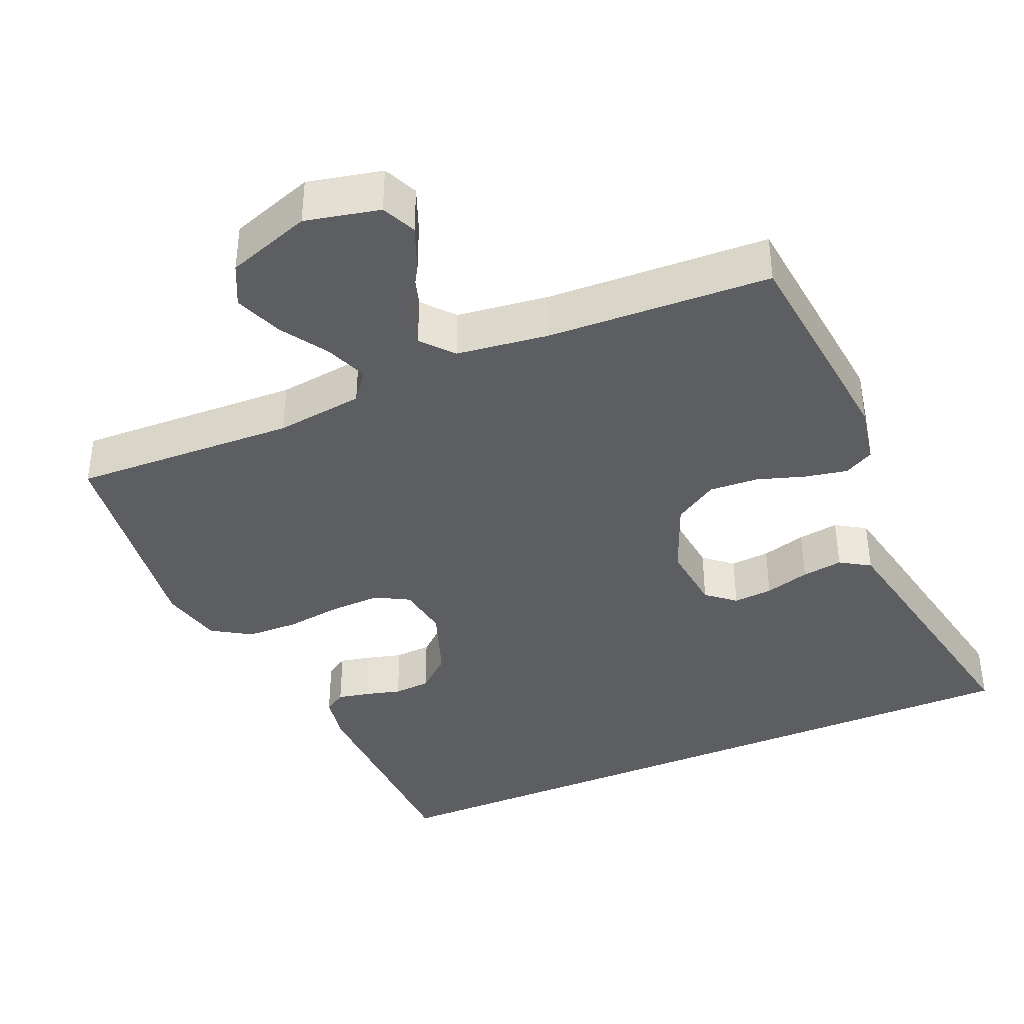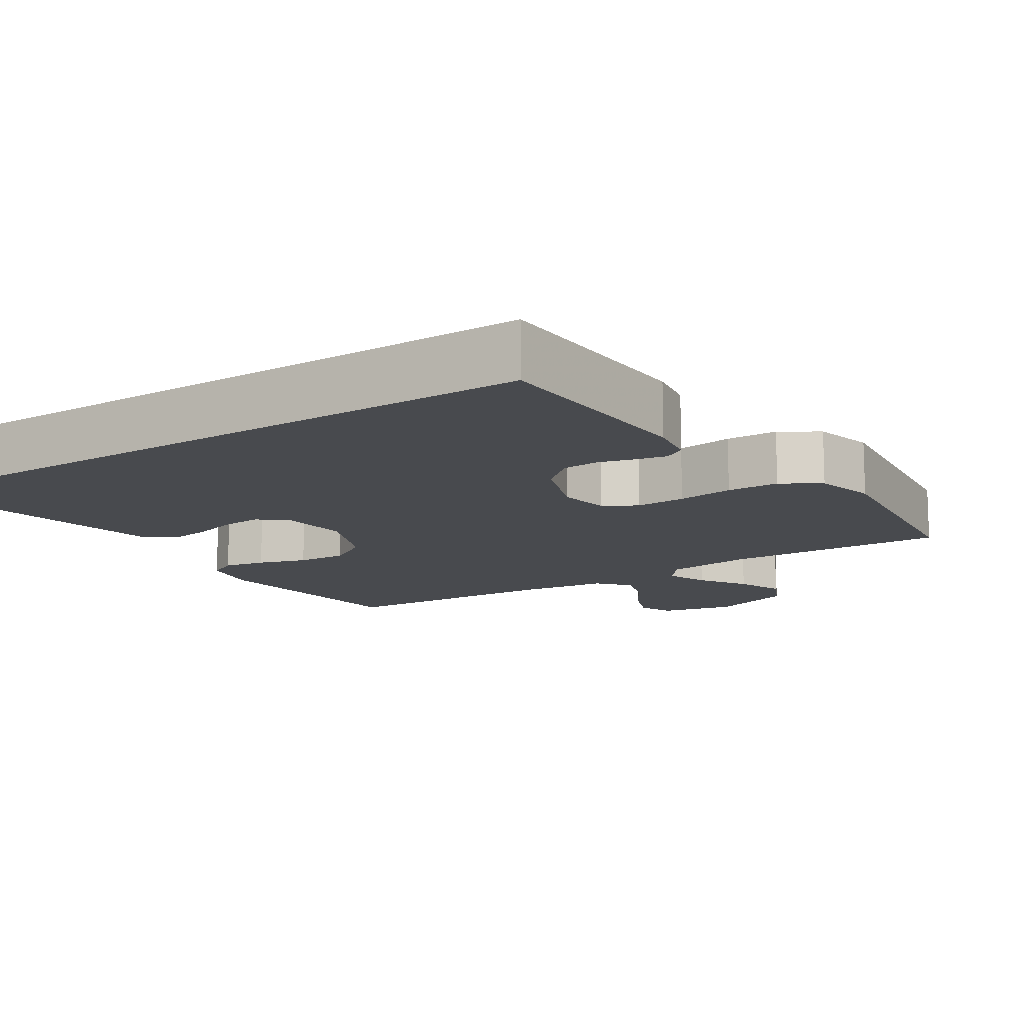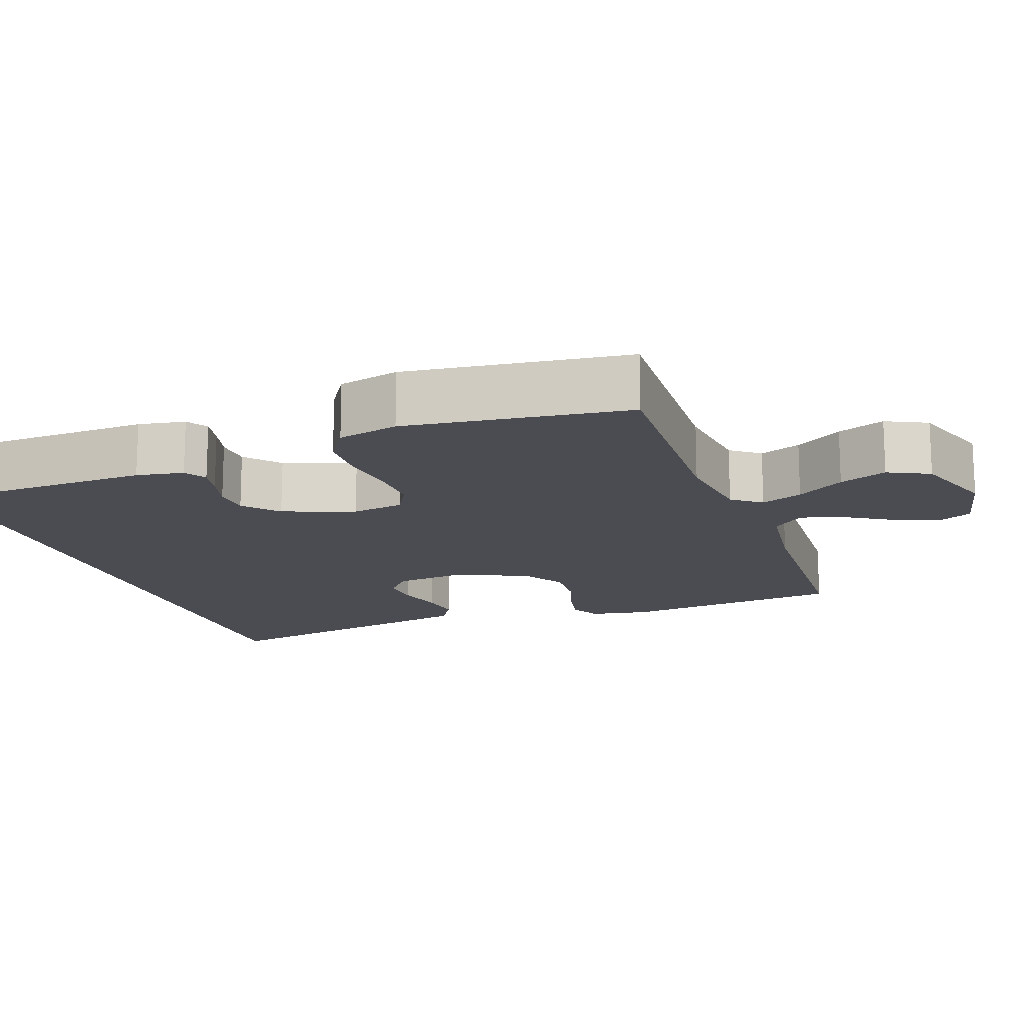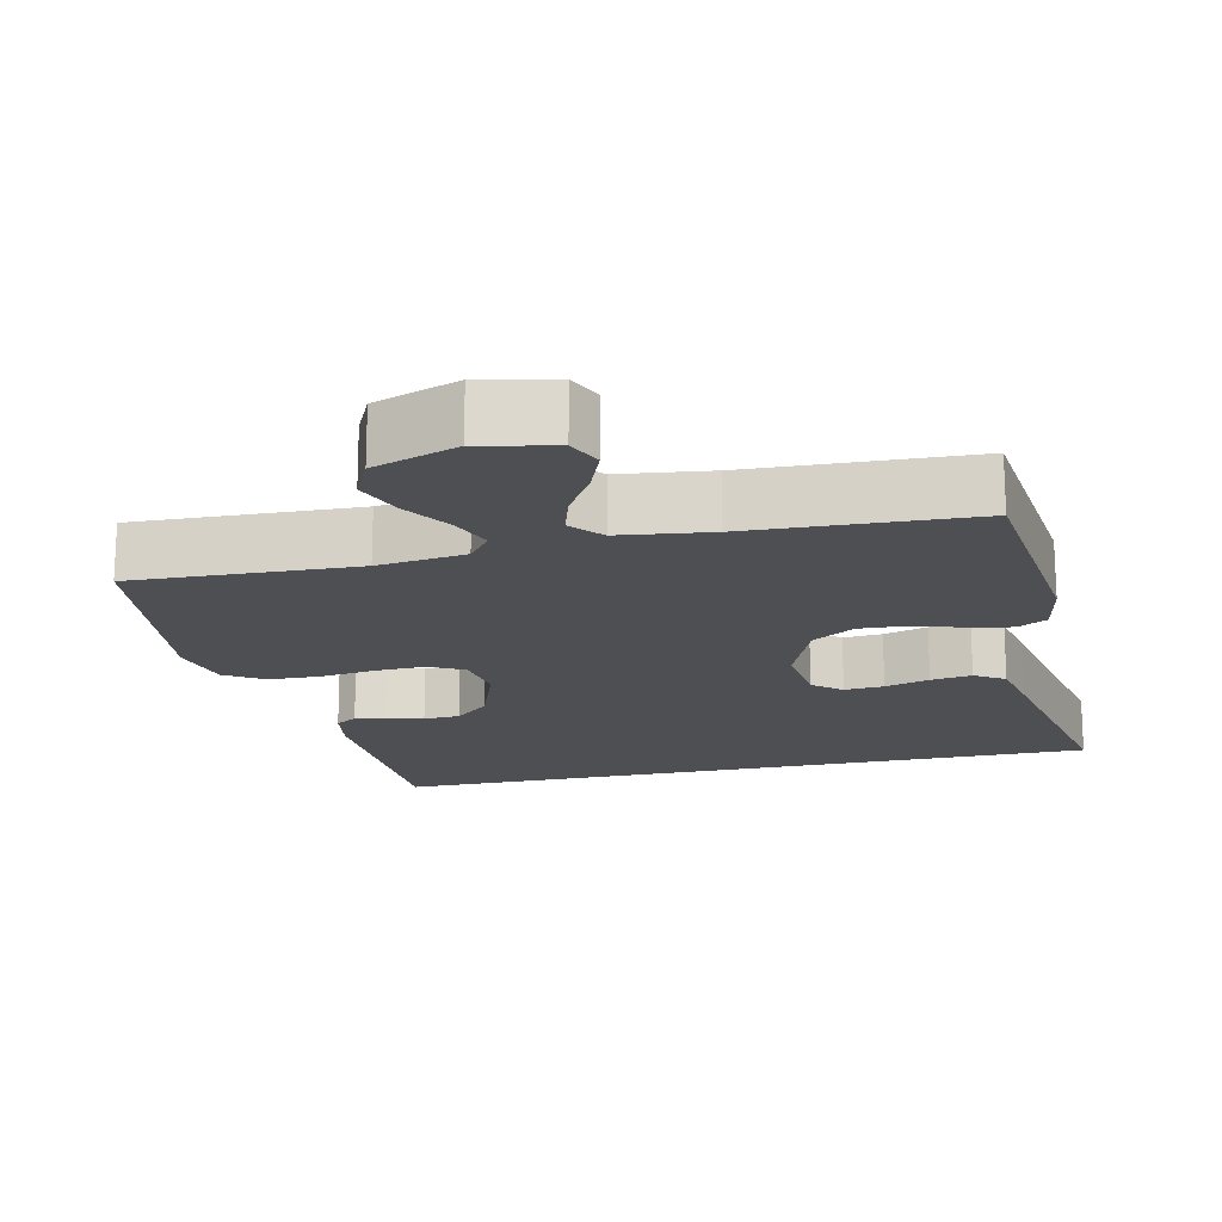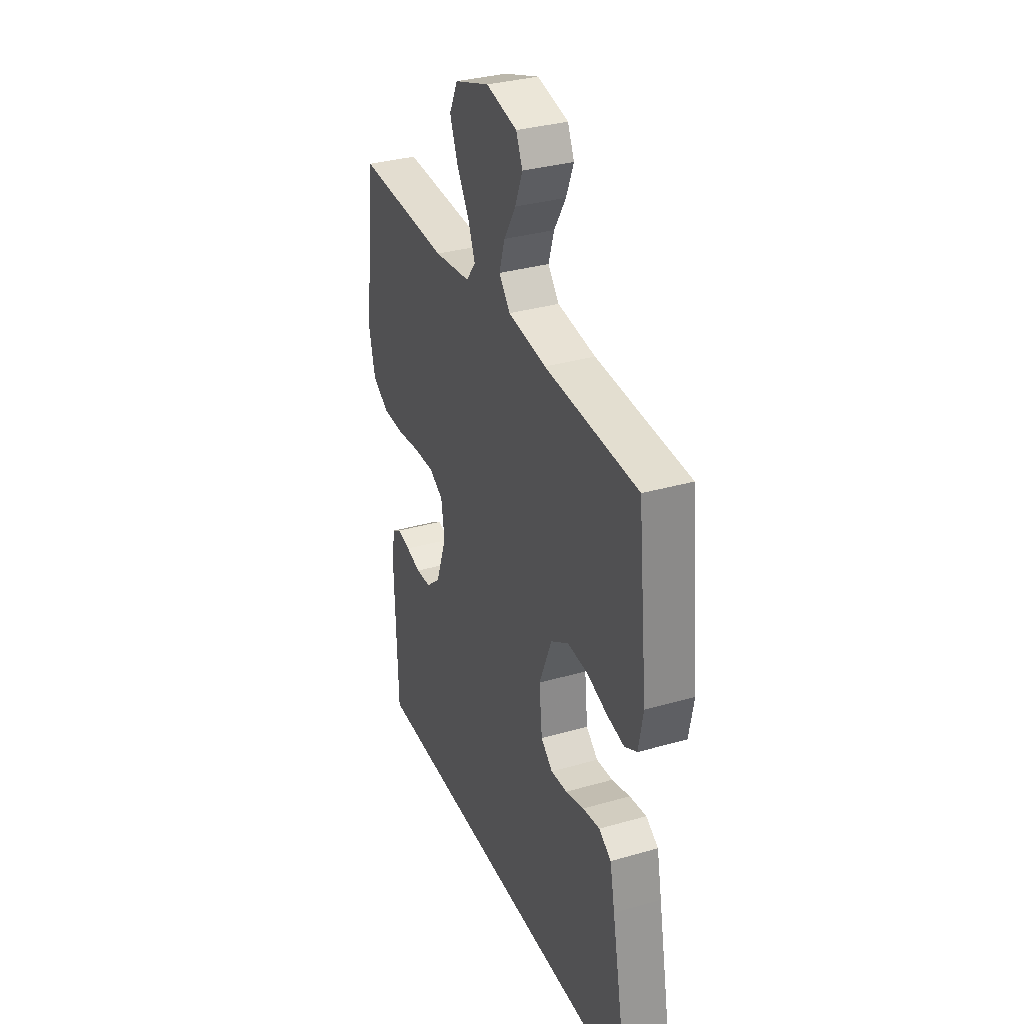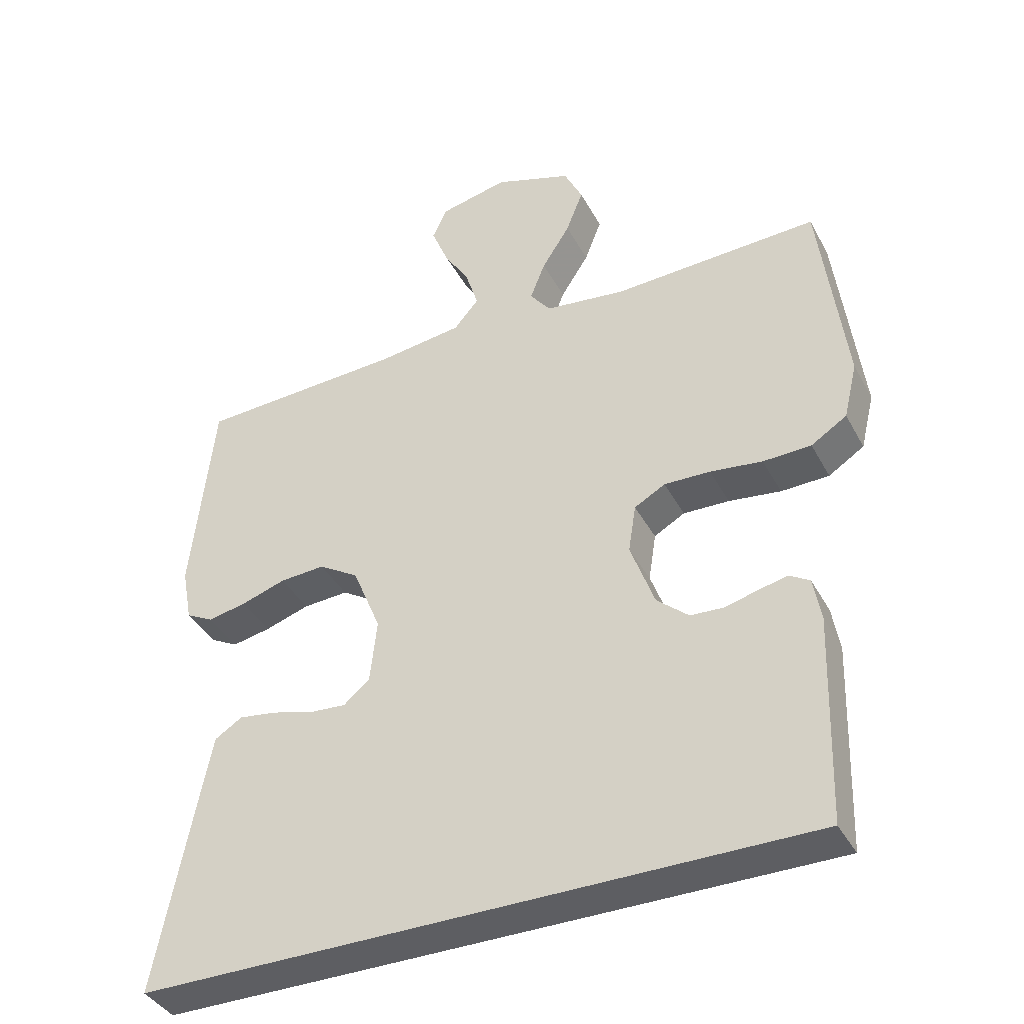
<metadata>
{"format":"obj","ext":"obj","renderer":"f3d","projection":"perspective","resolution":1024,"background":"white","views":[{"elev":-39.1,"azim":23.2,"up":"+Y"},{"elev":-13.0,"azim":-146.8,"up":"+Y"},{"elev":-15.5,"azim":-70.4,"up":"+Y"},{"elev":-17.6,"azim":12.8,"up":"+Y"},{"elev":33.1,"azim":68.4,"up":"+Z"},{"elev":-39.2,"azim":-154.1,"up":"+Z"}]}
</metadata>
<code>
v -0.5 0.07 0.5
v -0.2 0.07 0.488
v -0.082 0.07 0.503
v -0.052 0.07 0.542
v -0.074 0.07 0.598
v -0.115 0.07 0.662
v -0.14 0.07 0.726
v -0.113 0.07 0.782
v 0 0.07 0.821
v 0.1 0.07 0.799
v 0.121 0.07 0.753
v 0.097 0.07 0.693
v 0.059 0.07 0.63
v 0.041 0.07 0.572
v 0.077 0.07 0.53
v 0.2 0.07 0.514
v 0.5 0.07 0.5
v 0.532 0.07 0.2
v 0.517 0.07 0.121
v 0.477 0.07 0.1
v 0.421 0.07 0.111
v 0.356 0.07 0.132
v 0.29 0.07 0.136
v 0.232 0.07 0.1
v 0.191 0.07 0
v 0.201 0.07 -0.092
v 0.239 0.07 -0.124
v 0.292 0.07 -0.12
v 0.352 0.07 -0.103
v 0.407 0.07 -0.095
v 0.447 0.07 -0.12
v 0.463 0.07 -0.2
v 0.521 0.07 -0.5
v -0.446 0.07 -0.5
v -0.456 0.07 -0.2
v -0.445 0.07 -0.136
v -0.416 0.07 -0.118
v -0.374 0.07 -0.127
v -0.326 0.07 -0.14
v -0.277 0.07 -0.137
v -0.231 0.07 -0.097
v -0.196 0.07 0
v -0.207 0.07 0.07
v -0.252 0.07 0.095
v -0.319 0.07 0.093
v -0.395 0.07 0.083
v -0.465 0.07 0.085
v -0.517 0.07 0.118
v -0.537 0.07 0.2
v -0.5 0 0.5
v -0.2 0 0.488
v -0.082 0 0.503
v -0.052 0 0.542
v -0.074 0 0.598
v -0.115 0 0.662
v -0.14 0 0.726
v -0.113 0 0.782
v 0 0 0.821
v 0.1 0 0.799
v 0.121 0 0.753
v 0.097 0 0.693
v 0.059 0 0.63
v 0.041 0 0.572
v 0.077 0 0.53
v 0.2 0 0.514
v 0.5 0 0.5
v 0.532 0 0.2
v 0.517 0 0.121
v 0.477 0 0.1
v 0.421 0 0.111
v 0.356 0 0.132
v 0.29 0 0.136
v 0.232 0 0.1
v 0.191 0 0
v 0.201 0 -0.092
v 0.239 0 -0.124
v 0.292 0 -0.12
v 0.352 0 -0.103
v 0.407 0 -0.095
v 0.447 0 -0.12
v 0.463 0 -0.2
v 0.521 0 -0.5
v -0.446 0 -0.5
v -0.456 0 -0.2
v -0.445 0 -0.136
v -0.416 0 -0.118
v -0.374 0 -0.127
v -0.326 0 -0.14
v -0.277 0 -0.137
v -0.231 0 -0.097
v -0.196 0 0
v -0.207 0 0.07
v -0.252 0 0.095
v -0.319 0 0.093
v -0.395 0 0.083
v -0.465 0 0.085
v -0.517 0 0.118
v -0.537 0 0.2
f 48 49 1 2
f 45 46 47 48
f 44 45 48 2
f 43 44 2 3
f 42 43 3 4
f 36 37 38 39
f 34 35 36 39
f 34 39 40
f 33 34 40 41
f 28 29 30 31
f 27 28 31 32
f 19 20 21 22
f 17 18 19 22
f 16 17 22 23
f 15 16 23 24
f 10 11 12 13
f 10 13 14
f 9 10 14
f 8 9 14
f 5 6 7 8
f 4 5 8 14
f 42 4 14 15
f 27 32 33 41
f 26 27 41 42
f 25 26 42 15
f 15 24 25
f 51 50 98 97
f 97 96 95 94
f 51 97 94 93
f 52 51 93 92
f 53 52 92 91
f 88 87 86 85
f 88 85 84 83
f 89 88 83
f 90 89 83 82
f 80 79 78 77
f 81 80 77 76
f 71 70 69 68
f 71 68 67 66
f 72 71 66 65
f 73 72 65 64
f 62 61 60 59
f 63 62 59
f 63 59 58
f 63 58 57
f 57 56 55 54
f 63 57 54 53
f 64 63 53 91
f 90 82 81 76
f 91 90 76 75
f 64 91 75 74
f 74 73 64
f 1 50 51 2
f 2 51 52 3
f 3 52 53 4
f 4 53 54 5
f 5 54 55 6
f 6 55 56 7
f 7 56 57 8
f 8 57 58 9
f 9 58 59 10
f 10 59 60 11
f 11 60 61 12
f 12 61 62 13
f 13 62 63 14
f 14 63 64 15
f 15 64 65 16
f 16 65 66 17
f 17 66 67 18
f 18 67 68 19
f 19 68 69 20
f 20 69 70 21
f 21 70 71 22
f 22 71 72 23
f 23 72 73 24
f 24 73 74 25
f 25 74 75 26
f 26 75 76 27
f 27 76 77 28
f 28 77 78 29
f 29 78 79 30
f 30 79 80 31
f 31 80 81 32
f 32 81 82 33
f 33 82 83 34
f 34 83 84 35
f 35 84 85 36
f 36 85 86 37
f 37 86 87 38
f 38 87 88 39
f 39 88 89 40
f 40 89 90 41
f 41 90 91 42
f 42 91 92 43
f 43 92 93 44
f 44 93 94 45
f 45 94 95 46
f 46 95 96 47
f 47 96 97 48
f 48 97 98 49
f 49 98 50 1

</code>
